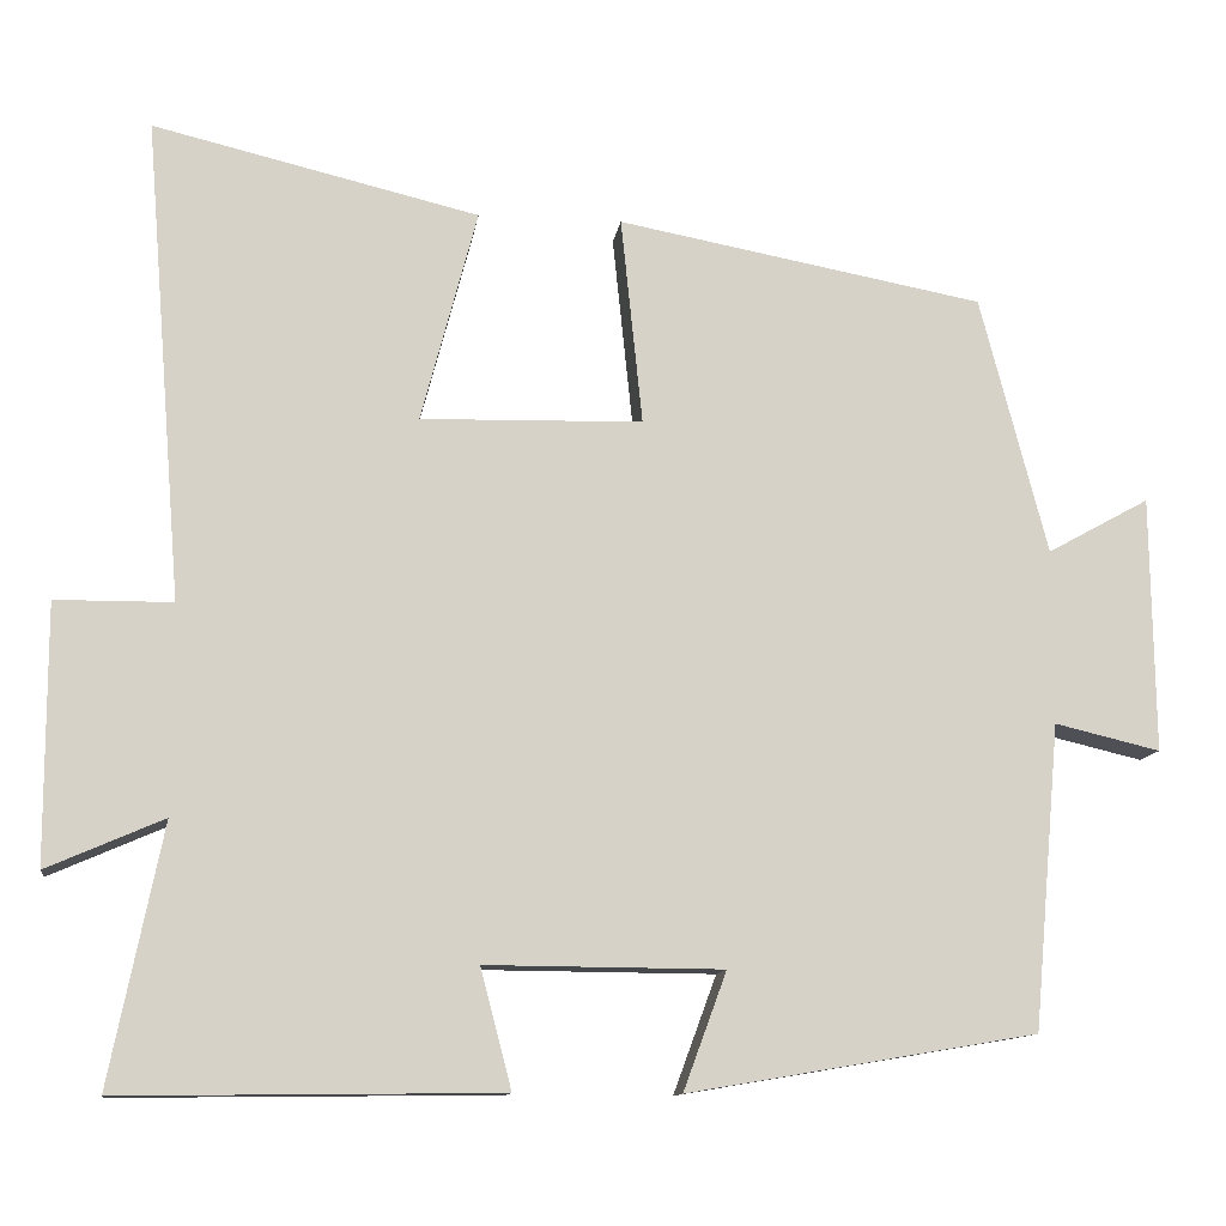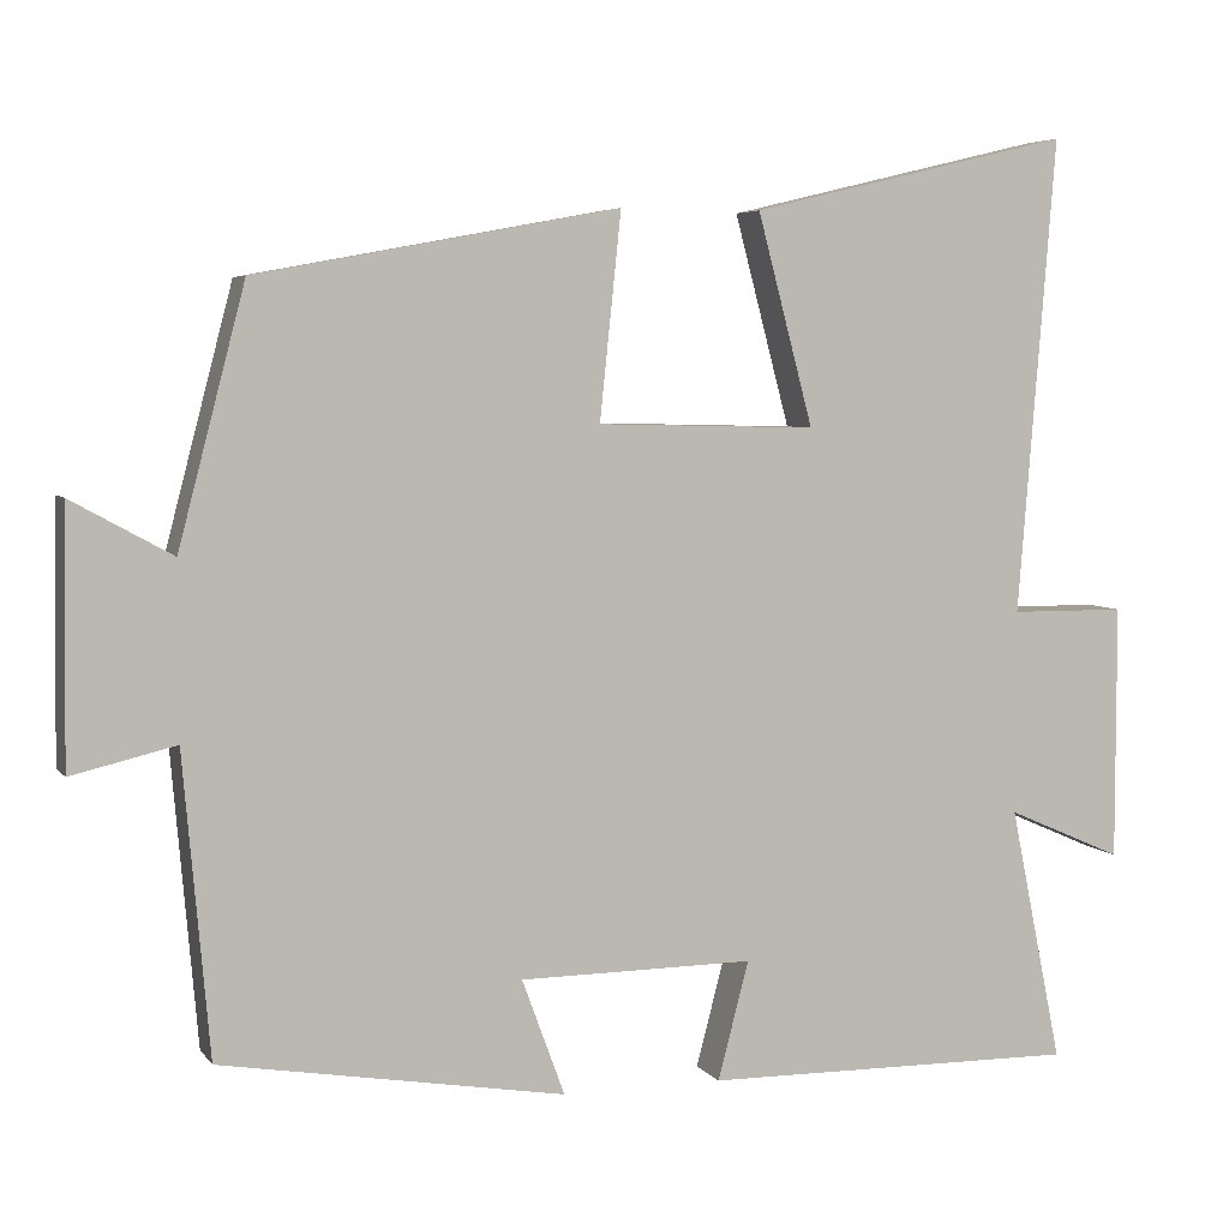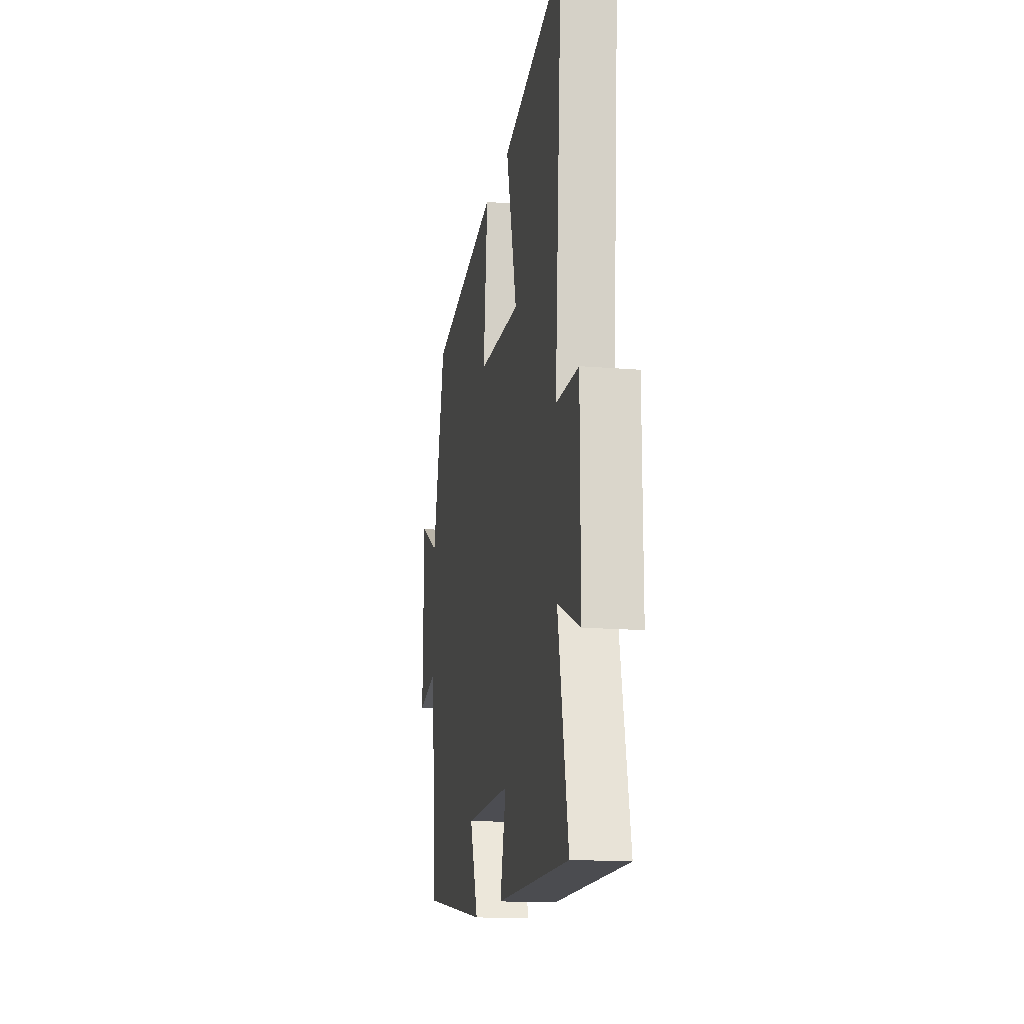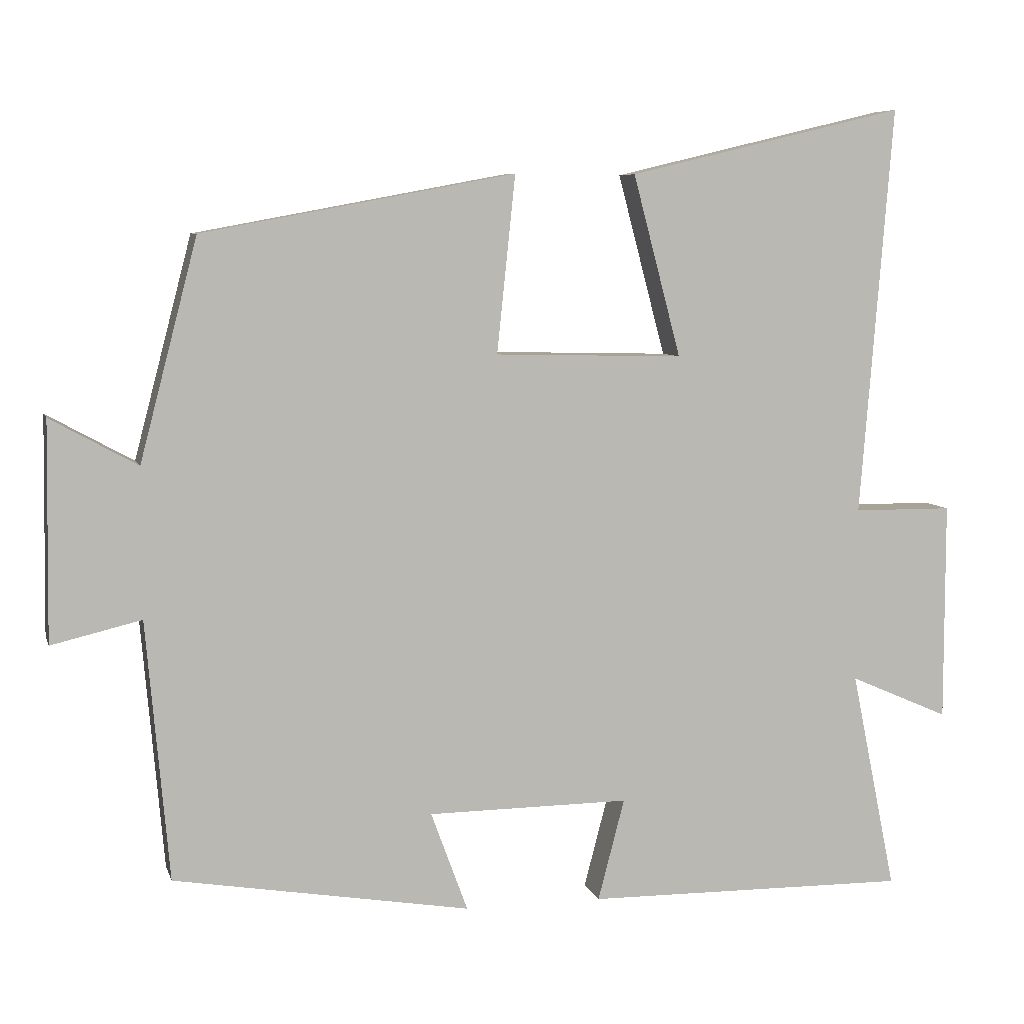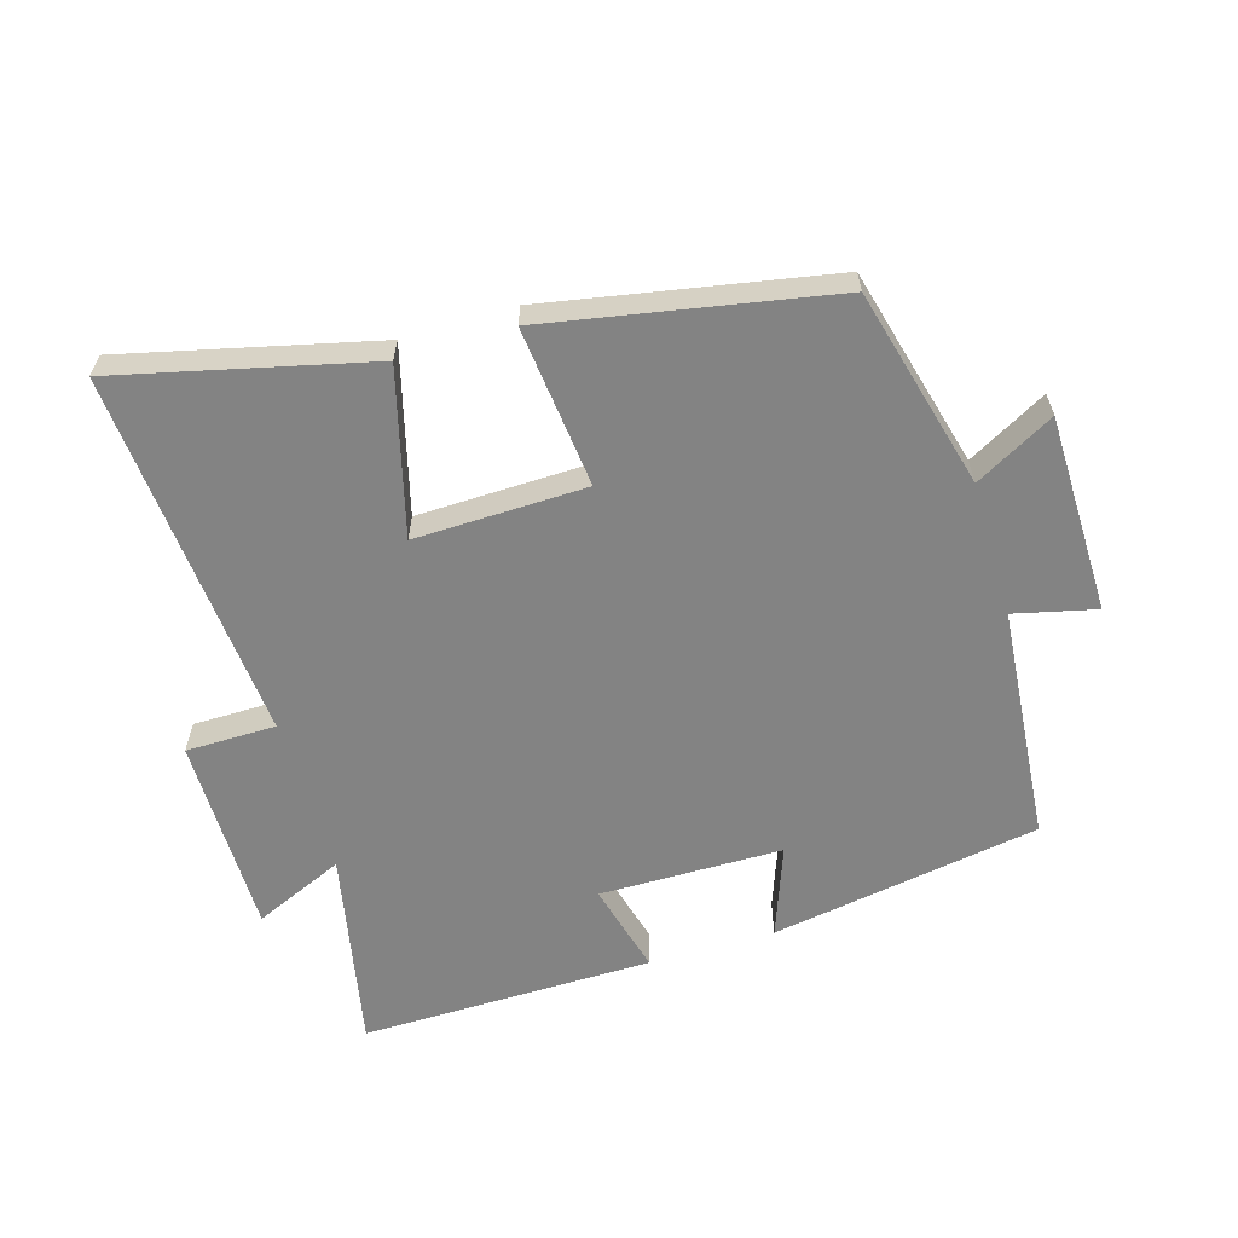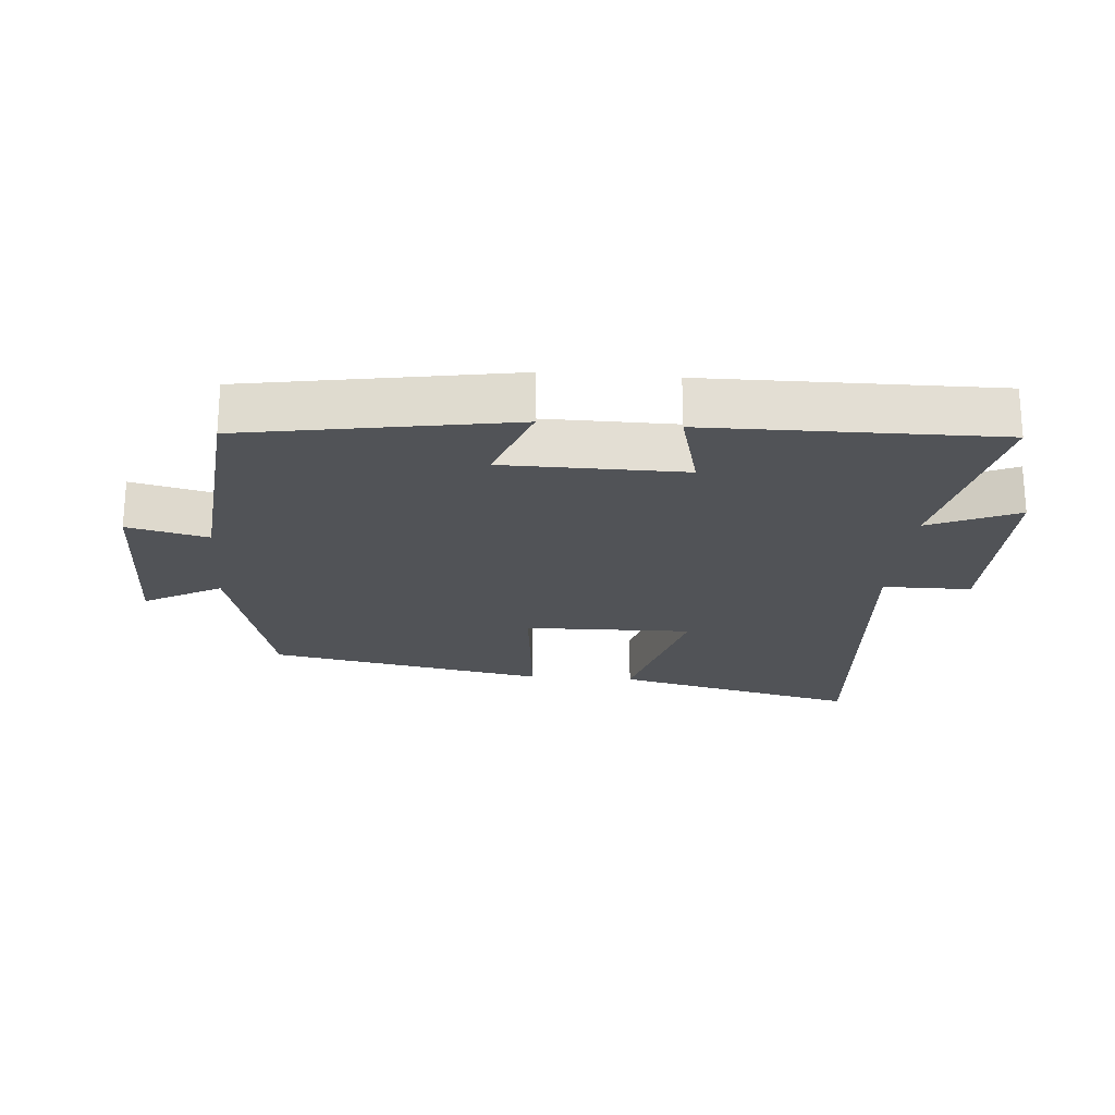
<metadata>
{"format":"obj","ext":"obj","renderer":"f3d","projection":"perspective","resolution":1024,"background":"white","views":[{"elev":-11.6,"azim":-7.7,"up":"+Z"},{"elev":5.1,"azim":160.7,"up":"+Z"},{"elev":-15.9,"azim":-100.0,"up":"+Z"},{"elev":6.9,"azim":165.6,"up":"+Z"},{"elev":-61.0,"azim":16.6,"up":"+Y"},{"elev":-21.9,"azim":175.3,"up":"+Y"}]}
</metadata>
<code>
v 0.469 0.07 -0.432
v 0.066 0.07 -0.5
v 0.116 0.07 -0.364
v -0.158 0.07 -0.362
v -0.122 0.07 -0.5
v -0.561 0.07 -0.505
v -0.5 0.07 -0.206
v -0.635 0.07 -0.265
v -0.635 0.07 0.033
v -0.5 0.07 0.034
v -0.544 0.07 0.59
v -0.168 0.07 0.5
v -0.233 0.07 0.254
v 0.023 0.07 0.26
v -0.002 0.07 0.5
v 0.422 0.07 0.421
v 0.5 0.07 0.122
v 0.618 0.07 0.187
v 0.622 0.07 -0.109
v 0.5 0.07 -0.08
v 0.469 0 -0.432
v 0.066 0 -0.5
v 0.116 0 -0.364
v -0.158 0 -0.362
v -0.122 0 -0.5
v -0.561 0 -0.505
v -0.5 0 -0.206
v -0.635 0 -0.265
v -0.635 0 0.033
v -0.5 0 0.034
v -0.544 0 0.59
v -0.168 0 0.5
v -0.233 0 0.254
v 0.023 0 0.26
v -0.002 0 0.5
v 0.422 0 0.421
v 0.5 0 0.122
v 0.618 0 0.187
v 0.622 0 -0.109
v 0.5 0 -0.08
f 17 18 19 20
f 17 20 1
f 16 17 1
f 15 16 1
f 14 15 1
f 13 14 1
f 10 11 12 13
f 10 13 1
f 7 8 9 10
f 7 10 1
f 4 5 6 7
f 3 4 7
f 3 7 1
f 1 2 3
f 40 39 38 37
f 21 40 37
f 21 37 36
f 21 36 35
f 21 35 34
f 21 34 33
f 33 32 31 30
f 21 33 30
f 30 29 28 27
f 21 30 27
f 27 26 25 24
f 27 24 23
f 21 27 23
f 23 22 21
f 1 21 22 2
f 2 22 23 3
f 3 23 24 4
f 4 24 25 5
f 5 25 26 6
f 6 26 27 7
f 7 27 28 8
f 8 28 29 9
f 9 29 30 10
f 10 30 31 11
f 11 31 32 12
f 12 32 33 13
f 13 33 34 14
f 14 34 35 15
f 15 35 36 16
f 16 36 37 17
f 17 37 38 18
f 18 38 39 19
f 19 39 40 20
f 20 40 21 1

</code>
